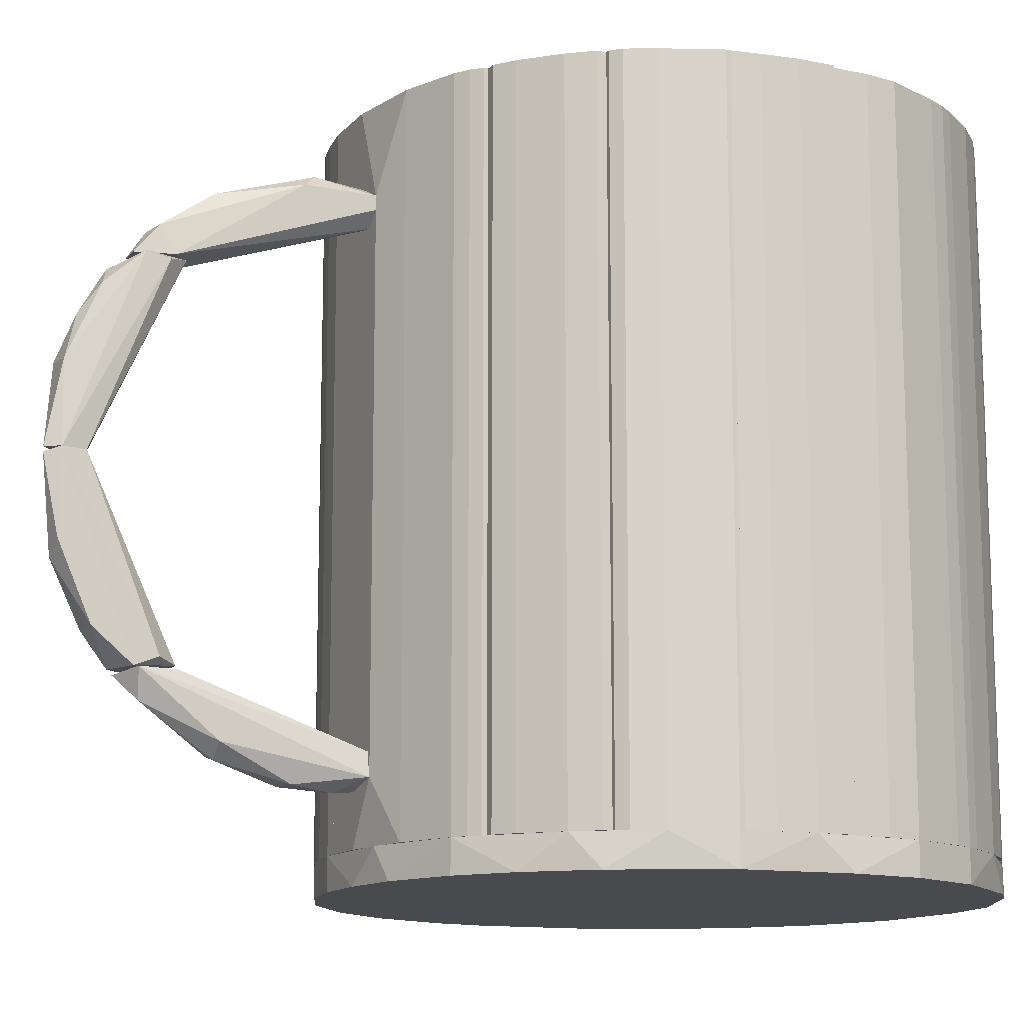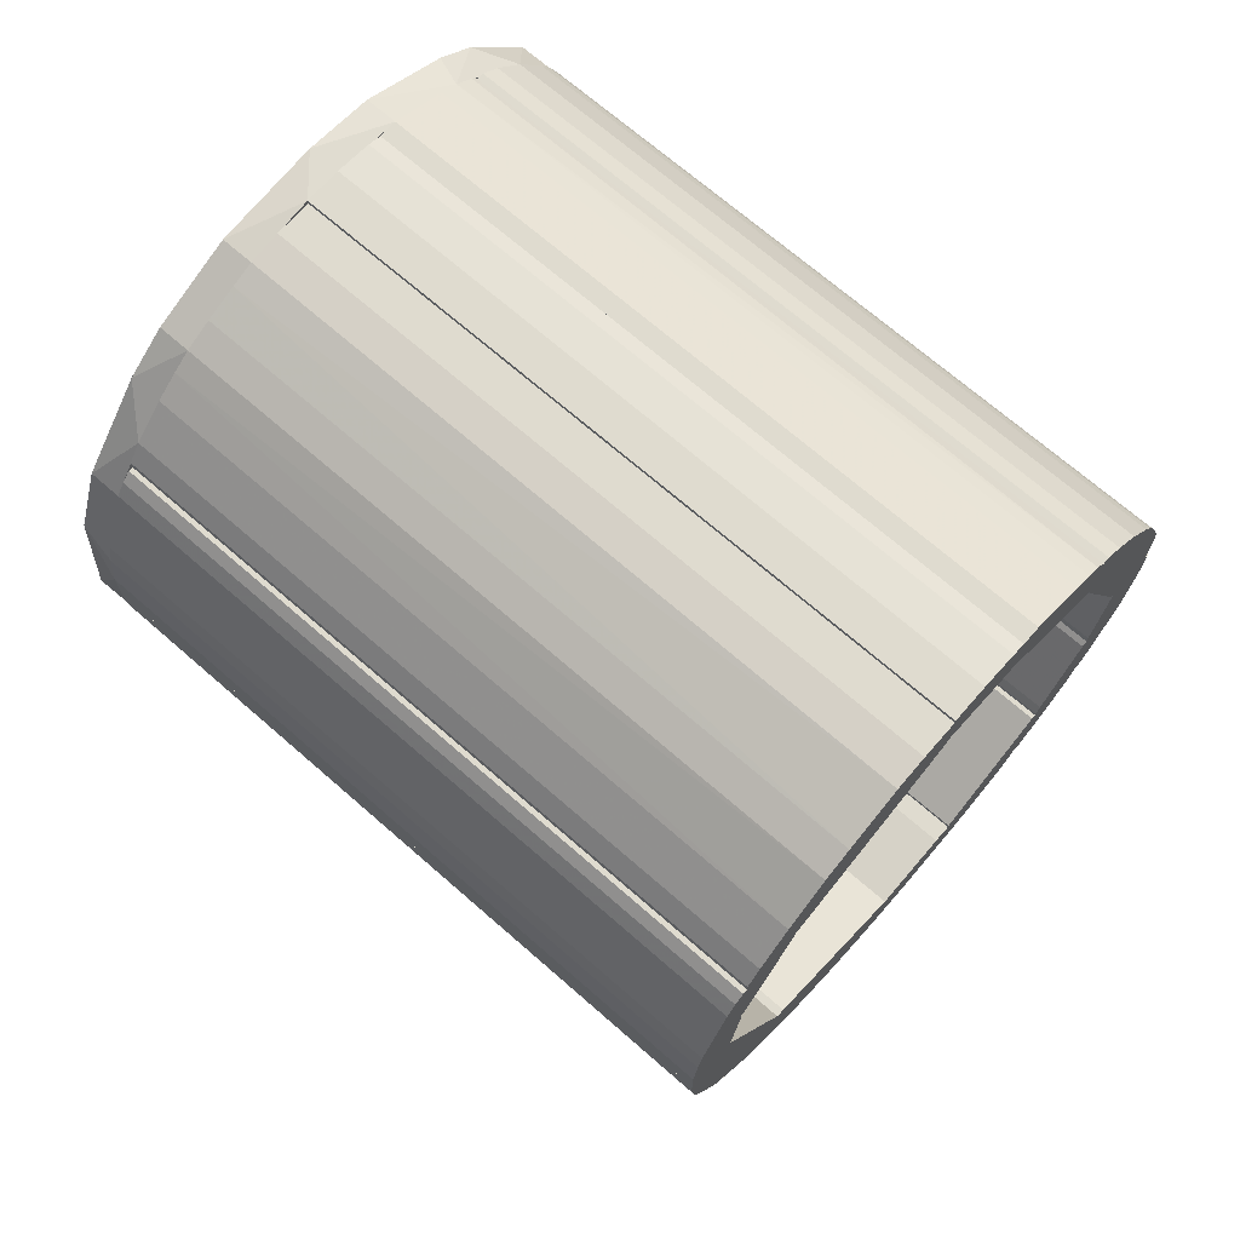
<metadata>
{"format":"obj","ext":"obj","renderer":"f3d","projection":"perspective","resolution":1024,"background":"white","views":[{"elev":-13.0,"azim":-115.3,"up":"+Y"},{"elev":70.3,"azim":131.1,"up":"+Z"}]}
</metadata>
<code>
o convex_0
v -0.0168 -0.1055 -0.3863
v -0.03408 -0.1781 -0.2481
v -0.041 -0.1746 -0.2792
v -0.04445 -0.1504 -0.2274
v -0.04792 -0.1055 -0.3863
v -0.0168 -0.1539 -0.2274
v -0.02026 -0.1573 -0.331
v -0.02372 -0.1055 -0.3552
v -0.03754 -0.1262 -0.3829
v -0.04792 -0.1677 -0.2274
v -0.04792 -0.1504 -0.331
v -0.0168 -0.1677 -0.2792
v -0.02026 -0.1746 -0.2274
v -0.04445 -0.1055 -0.3587
v -0.02372 -0.147 -0.2274
v -0.03408 -0.1608 -0.331
v -0.02372 -0.1746 -0.2827
v -0.02372 -0.109 -0.3967
f 7 9 18
f 1 5 8
f 6 1 8
f 3 2 10
f 4 5 10
f 6 4 10
f 5 9 11
f 3 10 11
f 10 5 11
f 1 6 12
f 7 1 12
f 10 2 13
f 6 10 13
f 12 6 13
f 5 4 14
f 8 5 14
f 8 14 15
f 4 6 15
f 6 8 15
f 14 4 15
f 9 7 16
f 3 11 16
f 11 9 16
f 2 3 17
f 7 12 17
f 13 2 17
f 12 13 17
f 3 16 17
f 16 7 17
f 5 1 18
f 1 7 18
f 9 5 18
o convex_1
v -0.02718 -0.03635 -0.4417
v -0.02718 -0.102 -0.3587
v -0.03754 -0.102 -0.3587
v -0.02718 0.03279 -0.4209
v -0.04792 0.03279 -0.4417
v -0.04792 -0.1055 -0.3898
v -0.0168 -0.1055 -0.3898
v -0.0168 0.03279 -0.4451
v -0.04445 -0.08128 -0.4175
v -0.0168 -0.102 -0.3691
v -0.04445 0.03279 -0.4244
v -0.04792 -0.09858 -0.3725
v -0.041 0.02932 -0.452
v -0.02026 -0.08128 -0.4175
v -0.0168 0.02932 -0.4278
v -0.04445 -0.02599 -0.4417
v -0.0168 -0.0329 -0.4347
v -0.02372 -0.1055 -0.4002
f 27 32 36
f 21 20 22
f 20 21 24
f 20 24 25
f 23 22 26
f 20 25 28
f 25 26 28
f 21 22 29
f 22 23 29
f 24 21 30
f 23 24 30
f 21 29 30
f 29 23 30
f 26 19 31
f 23 26 31
f 27 19 32
f 22 20 33
f 26 22 33
f 20 28 33
f 28 26 33
f 24 23 34
f 19 27 34
f 27 24 34
f 31 19 34
f 23 31 34
f 19 26 35
f 26 25 35
f 32 19 35
f 25 32 35
f 25 24 36
f 24 27 36
f 32 25 36
o convex_2
v -0.03408 0.1261 -0.4313
v -0.02718 0.1711 -0.3587
v -0.03754 0.1711 -0.3587
v -0.02718 0.03279 -0.4209
v -0.04792 0.03279 -0.4417
v -0.0168 0.0397 -0.4451
v -0.0168 0.1711 -0.3898
v -0.04792 0.1711 -0.3898
v -0.0168 0.1676 -0.3691
v -0.04445 0.09158 -0.4417
v -0.04445 0.03279 -0.4244
v -0.02026 0.09503 -0.4417
v -0.04792 0.1676 -0.3725
v -0.041 0.03279 -0.452
v -0.0168 0.03279 -0.4313
v -0.02718 0.1607 -0.4105
v -0.04445 0.1469 -0.4175
f 44 52 53
f 38 39 40
f 39 38 43
f 39 43 44
f 38 40 45
f 43 38 45
f 42 43 45
f 41 44 46
f 40 39 47
f 41 40 47
f 43 42 48
f 46 37 48
f 44 41 49
f 39 44 49
f 47 39 49
f 41 47 49
f 40 41 50
f 41 46 50
f 48 42 50
f 46 48 50
f 45 40 51
f 42 45 51
f 40 50 51
f 50 42 51
f 44 43 52
f 48 37 52
f 43 48 52
f 37 46 53
f 46 44 53
f 52 37 53
o convex_3
v -0.02372 0.2402 -0.2827
v -0.041 0.1711 -0.3967
v -0.02372 0.1711 -0.3967
v -0.03754 0.2126 -0.2274
v -0.04792 0.2333 -0.2792
v -0.0168 0.2229 -0.2274
v -0.0168 0.1711 -0.3691
v -0.04792 0.1711 -0.3691
v -0.041 0.2195 -0.3414
v -0.04792 0.2333 -0.2274
v -0.0168 0.2195 -0.3276
v -0.02718 0.2437 -0.2274
v -0.02372 0.1918 -0.3829
v -0.02372 0.1711 -0.3552
v -0.04445 0.1918 -0.3794
v -0.03754 0.2437 -0.2688
v -0.02026 0.216 -0.2274
v -0.02718 0.2264 -0.331
v -0.04792 0.2229 -0.2274
v -0.0168 0.2333 -0.2274
f 65 59 73
f 55 56 60
f 55 60 61
f 57 59 63
f 58 61 63
f 59 60 64
f 63 59 65
f 56 55 66
f 60 56 66
f 64 60 66
f 57 61 67
f 61 60 67
f 61 58 68
f 55 61 68
f 58 62 68
f 66 55 68
f 62 66 68
f 62 58 69
f 58 63 69
f 65 54 69
f 63 65 69
f 59 57 70
f 60 59 70
f 57 67 70
f 67 60 70
f 54 64 71
f 66 62 71
f 64 66 71
f 69 54 71
f 62 69 71
f 61 57 72
f 57 63 72
f 63 61 72
f 64 54 73
f 59 64 73
f 54 65 73
o convex_4
v -0.2311 -0.2369 -0.05445
v 0.239 -0.2127 0.0319
v 0.2355 -0.2127 0.05959
v -0.238 -0.2127 -0.002612
v -0.01337 -0.2369 0.2498
v 0.125 -0.2369 -0.1961
v -0.04793 -0.2127 -0.2238
v -0.1204 -0.2127 0.2186
v 0.2321 -0.2369 0.07687
v 0.1284 -0.2127 0.2151
v -0.2069 -0.2369 0.1322
v 0.2079 -0.2127 -0.1132
v -0.117 -0.2369 -0.1996
v -0.1792 -0.2127 -0.1478
v 0.2321 -0.2369 -0.05445
v 0.1595 -0.2369 0.1909
v 0.1111 -0.2127 -0.203
v 0.02469 -0.2369 -0.2273
v -0.2069 -0.2127 0.1322
v 0.01427 -0.2127 0.2498
v -0.1308 -0.2369 0.2117
v 0.2113 -0.2127 0.1287
v 0.0662 -0.2369 0.2428
v -0.2311 -0.2369 0.07687
v 0.1733 -0.2369 -0.1581
v -0.1931 -0.2369 -0.1305
v -0.2138 -0.2127 -0.09596
v -0.06521 -0.2127 0.2428
v 0.06615 -0.2127 -0.2204
v -0.117 -0.2127 -0.1996
v -0.06521 -0.2369 -0.2204
v 0.2321 -0.2127 -0.05445
v -0.1792 -0.2127 0.1702
v -0.2311 -0.2127 0.07687
v 0.1698 -0.2127 -0.1616
v 0.2113 -0.2369 0.1287
v -0.06521 -0.2369 0.2428
v 0.239 -0.2369 -0.01298
v -0.238 -0.2369 0.02499
v 0.1836 -0.2127 0.1667
v 0.0662 -0.2127 0.2428
v 0.2079 -0.2369 -0.1132
v -0.1551 -0.2369 -0.1719
v -0.1585 -0.2369 0.1909
v 0.06615 -0.2369 -0.2204
v 0.02469 -0.2127 -0.2273
v 0.1284 -0.2369 0.2151
v -0.2311 -0.2127 -0.05445
v -0.02028 -0.2369 -0.2273
f 119 91 122
f 76 75 77
f 78 74 79
f 77 75 80
f 76 77 81
f 75 76 82
f 78 79 82
f 76 81 83
f 74 78 84
f 80 75 85
f 79 74 86
f 77 80 87
f 82 79 88
f 78 82 89
f 80 85 90
f 79 86 91
f 81 77 92
f 83 81 93
f 84 78 94
f 82 76 95
f 76 83 95
f 78 89 96
f 93 78 96
f 74 84 97
f 84 92 97
f 88 79 98
f 86 74 99
f 87 99 100
f 77 87 100
f 99 74 100
f 78 93 101
f 93 81 101
f 80 90 102
f 87 80 103
f 91 86 104
f 103 80 104
f 86 103 104
f 85 75 105
f 88 85 105
f 81 92 106
f 92 84 106
f 92 77 107
f 97 92 107
f 79 90 108
f 90 85 108
f 98 79 108
f 85 98 108
f 89 82 109
f 82 95 109
f 94 78 110
f 81 94 110
f 78 101 110
f 101 81 110
f 75 82 111
f 82 88 111
f 105 75 111
f 88 105 111
f 77 74 112
f 74 97 112
f 107 77 112
f 97 107 112
f 83 89 113
f 95 83 113
f 89 109 113
f 109 95 113
f 83 93 114
f 96 83 114
f 93 96 114
f 85 88 115
f 88 98 115
f 98 85 115
f 86 99 116
f 99 87 116
f 103 86 116
f 87 103 116
f 94 81 117
f 84 94 117
f 81 106 117
f 106 84 117
f 90 79 118
f 79 91 118
f 102 90 118
f 91 102 118
f 80 102 119
f 102 91 119
f 89 83 120
f 96 89 120
f 83 96 120
f 74 77 121
f 100 74 121
f 77 100 121
f 91 104 122
f 104 80 122
f 80 119 122
o convex_5
v 0.1906 -0.2127 0.06998
v 0.1941 0.3024 0.146
v 0.1491 0.3024 0.146
v 0.1941 0.3024 0.06998
v 0.1941 -0.2127 0.146
v 0.1491 -0.2127 0.146
v 0.1526 0.3024 0.1357
v 0.1941 -0.2127 0.06998
v 0.1906 0.3024 0.06998
v 0.1526 -0.2127 0.1357
v 0.1491 0.3024 0.1426
f 132 128 133
f 125 124 126
f 124 125 127
f 126 124 127
f 123 127 128
f 127 125 128
f 125 126 129
f 123 126 130
f 127 123 130
f 126 127 130
f 126 123 131
f 129 126 131
f 123 129 131
f 123 128 132
f 129 123 132
f 129 132 133
f 128 125 133
f 125 129 133
o convex_6
v -0.01335 0.3024 0.2498
v -0.05137 -0.2127 0.2048
v -0.03754 -0.2127 0.2048
v -0.05137 0.3024 0.2048
v 0.01431 0.3024 0.2117
v 0.01431 -0.2127 0.2498
v -0.05137 -0.2127 0.2428
v 0.01431 -0.2127 0.2117
v -0.05137 0.3024 0.2428
v 0.01431 0.3024 0.2498
v -0.04099 -0.2127 0.2463
v -0.01335 -0.2127 0.2498
v -0.03754 0.3024 0.2048
v -0.04099 0.3024 0.2463
f 142 144 147
f 136 135 137
f 137 134 138
f 135 136 139
f 137 135 140
f 135 139 140
f 136 138 141
f 139 136 141
f 138 139 141
f 134 137 142
f 137 140 142
f 138 134 143
f 139 138 143
f 134 139 143
f 140 139 144
f 142 140 144
f 139 134 145
f 134 144 145
f 144 139 145
f 136 137 146
f 137 138 146
f 138 136 146
f 134 142 147
f 144 134 147
o convex_7
v 0.239 -0.2127 0.03198
v 0.1975 0.3024 0.146
v 0.2045 0.3024 0.1391
v 0.201 0.3024 0.004297
v 0.1941 -0.2127 0.146
v 0.201 -0.2127 0.004297
v 0.239 0.3024 0.004297
v 0.2321 0.3024 0.07689
v 0.2286 -0.2127 0.08725
v 0.1941 0.3024 0.05617
v 0.239 -0.2127 0.004297
v 0.1941 -0.2127 0.05617
v 0.2114 -0.2127 0.1288
v 0.1941 0.3024 0.146
v 0.239 0.3024 0.03198
v 0.2114 0.3024 0.1288
v 0.2356 -0.2127 0.05963
v 0.1975 -0.2127 0.146
v 0.2356 0.3024 0.05963
v 0.2286 0.3024 0.08725
v 0.2321 -0.2127 0.07689
v 0.2045 -0.2127 0.1391
f 165 160 169
f 149 150 151
f 148 152 153
f 151 150 154
f 153 151 154
f 154 150 155
f 152 148 156
f 149 151 157
f 151 153 157
f 148 153 158
f 154 148 158
f 153 154 158
f 153 152 159
f 152 157 159
f 157 153 159
f 152 156 160
f 152 149 161
f 149 157 161
f 157 152 161
f 148 154 162
f 154 155 162
f 155 150 163
f 150 160 163
f 160 156 163
f 156 148 164
f 148 162 164
f 150 149 165
f 149 152 165
f 152 160 165
f 162 155 166
f 155 164 166
f 164 162 166
f 156 155 167
f 155 163 167
f 163 156 167
f 155 156 168
f 156 164 168
f 164 155 168
f 160 150 169
f 150 165 169
o convex_8
v -0.2069 -0.2127 0.1322
v -0.1378 0.3024 0.2014
v -0.1378 0.3024 0.153
v -0.2346 0.3024 0.02504
v -0.1966 -0.2127 0.02504
v -0.1378 -0.2127 0.2014
v -0.2 0.3024 0.1426
v -0.1966 0.3024 0.02504
v -0.2346 -0.2127 0.05271
v -0.1378 -0.2127 0.153
v -0.2311 0.3024 0.07692
v -0.1585 -0.2127 0.191
v -0.2346 -0.2127 0.02504
v -0.1793 0.3024 0.1702
v -0.2311 -0.2127 0.07692
v -0.1447 0.3024 0.2014
v -0.1793 -0.2127 0.1702
v -0.2139 0.3024 0.1184
v -0.2346 0.3024 0.05271
v -0.1585 0.3024 0.191
v -0.1447 -0.2127 0.2014
v -0.2139 -0.2127 0.1184
v -0.2069 0.3024 0.1322
v -0.2 -0.2127 0.1426
f 186 176 193
f 171 172 173
f 172 171 175
f 170 174 175
f 171 173 176
f 173 172 177
f 174 173 177
f 172 174 177
f 174 170 178
f 174 172 179
f 172 175 179
f 175 174 179
f 176 173 180
f 170 175 181
f 173 174 182
f 174 178 182
f 178 173 182
f 171 176 183
f 178 170 184
f 180 178 184
f 175 171 185
f 171 183 185
f 170 181 186
f 183 176 186
f 181 183 186
f 176 180 187
f 180 184 187
f 173 178 188
f 180 173 188
f 178 180 188
f 183 181 189
f 181 185 189
f 185 183 189
f 181 175 190
f 175 185 190
f 185 181 190
f 184 170 191
f 170 187 191
f 187 184 191
f 170 176 192
f 187 170 192
f 176 187 192
f 176 170 193
f 170 186 193
o convex_9
v 0.1388 0.3024 -0.1858
v 0.01431 -0.2127 -0.2273
v 0.02469 -0.2127 -0.2273
v 0.1353 -0.2127 -0.134
v 0.01431 0.3024 -0.1893
v 0.1353 0.3024 -0.134
v 0.1422 -0.2127 -0.1824
v 0.04888 0.3024 -0.2239
v 0.01431 -0.2127 -0.1893
v 0.07654 -0.2127 -0.217
v 0.01431 0.3024 -0.2273
v 0.1422 0.3024 -0.134
v 0.1111 0.3024 -0.2031
v 0.1249 -0.2127 -0.1962
v 0.1422 -0.2127 -0.134
v 0.1422 0.3024 -0.1824
v 0.07654 0.3024 -0.217
v 0.06617 -0.2127 -0.2204
v 0.02124 -0.2127 -0.1858
v 0.1249 0.3024 -0.1962
v 0.1111 -0.2127 -0.2031
v 0.02124 0.3024 -0.1858
v 0.02469 0.3024 -0.2273
v 0.04888 -0.2127 -0.2239
v 0.06617 0.3024 -0.2204
f 210 211 218
f 195 196 197
f 194 198 199
f 197 196 200
f 198 194 201
f 195 197 202
f 198 195 202
f 200 196 203
f 196 195 204
f 195 198 204
f 198 201 204
f 194 199 205
f 199 197 205
f 201 194 206
f 194 200 207
f 200 203 207
f 197 200 208
f 205 197 208
f 200 205 208
f 200 194 209
f 194 205 209
f 205 200 209
f 201 206 210
f 206 203 210
f 203 196 211
f 210 203 211
f 197 199 212
f 202 197 212
f 198 202 212
f 206 194 213
f 207 206 213
f 194 207 213
f 203 206 214
f 207 203 214
f 206 207 214
f 199 198 215
f 212 199 215
f 198 212 215
f 201 196 216
f 196 204 216
f 204 201 216
f 196 201 217
f 211 196 217
f 201 211 217
f 201 210 218
f 211 201 218
o convex_10
v 0.2079 -0.2127 -0.1132
v 0.2044 0.3024 0.004297
v 0.201 0.3024 0.004297
v 0.1422 0.3024 -0.1789
v 0.1422 -0.2127 -0.1305
v 0.2286 0.3024 -0.06484
v 0.239 -0.2127 0.004279
v 0.201 -0.2127 0.004297
v 0.1457 -0.2127 -0.1789
v 0.1422 0.3024 -0.1305
v 0.1733 0.3024 -0.1582
v 0.239 0.3024 0.004279
v 0.2321 -0.2127 -0.05448
v 0.2079 0.3024 -0.1132
v 0.1733 -0.2127 -0.1582
v 0.239 0.3024 -0.01301
v 0.1422 -0.2127 -0.1789
v 0.1526 0.3024 -0.1755
v 0.2148 -0.2127 -0.0994
v 0.239 -0.2127 -0.01301
v 0.2356 0.3024 -0.03721
v 0.1872 -0.2127 -0.1409
v 0.2148 0.3024 -0.0994
v 0.1526 -0.2127 -0.1755
v 0.1872 0.3024 -0.1409
v 0.2356 -0.2127 -0.03721
v 0.2321 0.3024 -0.05448
v 0.2286 -0.2127 -0.06484
v 0.1699 0.3024 -0.1616
f 242 236 247
f 221 220 222
f 222 220 224
f 223 219 225
f 220 221 226
f 221 223 226
f 225 220 226
f 223 225 226
f 219 223 227
f 221 222 228
f 222 223 228
f 223 221 228
f 222 224 229
f 224 220 230
f 220 225 230
f 225 219 231
f 229 224 232
f 219 227 233
f 224 230 234
f 230 225 234
f 223 222 235
f 222 227 235
f 227 223 235
f 227 222 236
f 222 229 236
f 231 219 237
f 219 232 237
f 225 231 238
f 234 225 238
f 234 238 239
f 224 234 239
f 232 219 240
f 219 233 240
f 233 229 240
f 232 224 241
f 224 237 241
f 237 232 241
f 233 227 242
f 227 236 242
f 229 232 243
f 232 240 243
f 240 229 243
f 238 231 244
f 239 238 244
f 231 239 244
f 231 224 245
f 224 239 245
f 239 231 245
f 224 231 246
f 231 237 246
f 237 224 246
f 229 233 247
f 236 229 247
f 233 242 247
o convex_11
v 0.1284 0.3024 0.2152
v 0.01431 -0.2127 0.2083
v 0.1457 -0.2127 0.146
v 0.1076 -0.2127 0.2255
v 0.01431 0.3024 0.2083
v 0.1941 0.3024 0.146
v 0.01431 0.3024 0.2463
v 0.1941 -0.2127 0.153
v 0.01431 -0.2127 0.2463
v 0.1457 0.3024 0.146
v 0.06617 0.3024 0.2428
v 0.1595 -0.2127 0.191
v 0.1837 0.3024 0.1668
v 0.06617 -0.2127 0.2428
v 0.1941 -0.2127 0.146
v 0.04197 0.3024 0.2463
v 0.1284 -0.2127 0.2152
v 0.1595 0.3024 0.191
v 0.04197 -0.2127 0.2463
v 0.1837 -0.2127 0.1668
v 0.1941 0.3024 0.153
v 0.1076 0.3024 0.2255
v 0.08347 -0.2127 0.2359
v 0.1422 -0.2127 0.2048
f 259 265 271
f 249 250 251
f 250 249 252
f 252 248 253
f 248 252 254
f 252 249 254
f 251 250 255
f 249 251 256
f 254 249 256
f 250 252 257
f 253 250 257
f 252 253 257
f 248 254 258
f 251 255 259
f 253 248 260
f 256 251 261
f 250 253 262
f 255 250 262
f 253 255 262
f 254 256 263
f 258 254 263
f 261 258 263
f 248 251 264
f 251 259 264
f 259 260 265
f 260 248 265
f 256 261 266
f 263 256 266
f 261 263 266
f 259 255 267
f 255 260 267
f 260 259 267
f 255 253 268
f 260 255 268
f 253 260 268
f 251 248 269
f 248 258 269
f 269 258 270
f 261 251 270
f 258 261 270
f 251 269 270
f 248 264 271
f 264 259 271
f 265 248 271
o convex_12
v 0.01085 0.3024 -0.2273
v -0.1343 -0.2127 -0.1858
v -0.1274 -0.2127 -0.1928
v 0.01431 -0.2127 -0.1893
v -0.1343 0.3024 -0.1824
v -0.04792 -0.1676 -0.2273
v 0.01431 0.3024 -0.1893
v 0.01431 -0.2127 -0.2273
v -0.07557 0.3024 -0.217
v -0.04446 -0.2127 -0.1824
v -0.04446 0.3024 -0.1824
v -0.04792 0.2332 -0.2273
v -0.1171 0.3024 -0.1997
v -0.07557 -0.2127 -0.217
v -0.1343 -0.2127 -0.1824
v 0.01431 0.3024 -0.2273
v -0.1171 -0.2127 -0.1997
v -0.1343 0.3024 -0.1858
v -0.02026 0.3024 -0.2273
v -0.02026 -0.2127 -0.2273
v -0.1274 0.3024 -0.1928
f 289 284 292
f 273 274 275
f 272 276 278
f 275 274 279
f 277 272 279
f 278 275 279
f 276 272 280
f 273 275 281
f 275 278 281
f 281 278 282
f 278 276 282
f 276 281 282
f 272 277 283
f 277 280 283
f 276 280 284
f 284 280 285
f 279 274 285
f 280 277 285
f 276 273 286
f 273 281 286
f 281 276 286
f 272 278 287
f 279 272 287
f 278 279 287
f 274 284 288
f 284 285 288
f 285 274 288
f 274 273 289
f 273 276 289
f 276 284 289
f 280 272 290
f 272 283 290
f 283 280 290
f 277 279 291
f 279 285 291
f 285 277 291
f 284 274 292
f 274 289 292
o convex_13
v -0.0583 0.3024 -0.1824
v -0.1931 -0.2127 -0.1305
v -0.1793 -0.2127 -0.1478
v -0.0583 -0.2127 -0.1789
v -0.1447 0.3024 -0.1236
v -0.1412 0.3024 -0.1824
v -0.1412 -0.2127 -0.1824
v -0.1447 -0.2127 -0.1236
v -0.1931 0.3024 -0.1236
v -0.1793 0.3024 -0.1478
v -0.1931 -0.2127 -0.1236
v -0.0583 0.3024 -0.1789
v -0.0583 -0.2127 -0.1824
v -0.1551 -0.2127 -0.172
v -0.1931 0.3024 -0.1305
v -0.1551 0.3024 -0.172
f 306 302 308
f 294 295 296
f 297 293 298
f 298 293 299
f 296 295 299
f 294 296 300
f 296 297 300
f 300 297 301
f 297 298 301
f 301 298 302
f 295 294 302
f 294 300 303
f 300 301 303
f 301 294 303
f 296 293 304
f 293 297 304
f 297 296 304
f 293 296 305
f 299 293 305
f 296 299 305
f 298 299 306
f 299 295 306
f 295 302 306
f 294 301 307
f 301 302 307
f 302 294 307
f 302 298 308
f 298 306 308
o convex_14
v -0.1482 0.3024 -0.1202
v -0.2311 -0.2127 -0.05448
v -0.2242 -0.2127 -0.07176
v -0.2311 0.3024 -0.05448
v -0.1897 -0.2127 -0.05102
v -0.1966 -0.2127 -0.1236
v -0.2035 0.3024 -0.1167
v -0.1482 -0.2127 -0.1236
v -0.1897 0.3024 -0.05102
v -0.1966 0.3024 -0.1236
v -0.2311 0.3024 -0.05102
v -0.1516 -0.2127 -0.1132
v -0.1862 0.3024 -0.05448
v -0.1482 0.3024 -0.1236
v -0.2035 -0.2127 -0.1167
v -0.2311 -0.2127 -0.05102
v -0.2139 0.3024 -0.09596
v -0.1862 -0.2127 -0.05448
v -0.2139 -0.2127 -0.09596
v -0.1516 0.3024 -0.1132
f 321 320 328
f 311 310 312
f 310 311 313
f 313 311 314
f 312 309 315
f 313 314 316
f 309 312 317
f 315 309 318
f 314 315 318
f 316 314 318
f 312 310 319
f 317 312 319
f 313 317 319
f 316 309 320
f 313 316 320
f 309 317 321
f 317 313 321
f 309 316 322
f 318 309 322
f 316 318 322
f 314 311 323
f 315 314 323
f 310 313 324
f 319 310 324
f 313 319 324
f 311 312 325
f 312 315 325
f 315 323 325
f 313 320 326
f 321 313 326
f 320 321 326
f 323 311 327
f 311 325 327
f 325 323 327
f 320 309 328
f 309 321 328
o convex_15
v -0.2346 -0.2127 -0.03026
v -0.2 0.3024 0.02504
v -0.1897 0.3024 -0.04409
v -0.2 -0.2127 0.02504
v -0.2381 0.3024 0.02504
v -0.2311 0.3024 -0.05102
v -0.1897 -0.2127 -0.05102
v -0.2381 -0.2127 0.02504
v -0.2311 -0.2127 -0.05102
v -0.1897 0.3024 -0.05102
v -0.2381 0.3024 -0.002618
v -0.2381 -0.2127 -0.002618
v -0.1897 -0.2127 -0.04409
v -0.2346 0.3024 -0.03026
f 339 334 342
f 331 330 332
f 330 331 333
f 332 330 333
f 333 331 334
f 332 329 335
f 329 332 336
f 332 333 336
f 329 334 337
f 335 329 337
f 334 335 337
f 334 331 338
f 331 335 338
f 335 334 338
f 333 334 339
f 336 333 339
f 336 339 340
f 329 336 340
f 339 329 340
f 331 332 341
f 335 331 341
f 332 335 341
f 334 329 342
f 329 339 342
o convex_16
v -0.1343 -0.2127 0.2083
v -0.05137 0.3024 0.2428
v -0.05137 0.3024 0.2048
v -0.1378 0.3024 0.1564
v -0.05137 -0.2127 0.2048
v -0.1343 -0.2127 0.1564
v -0.1378 0.3024 0.2048
v -0.0652 -0.2127 0.2428
v -0.1067 0.3024 0.2255
v -0.05137 -0.2127 0.2428
v -0.1378 -0.2127 0.1564
v -0.1205 -0.2127 0.2186
v -0.05483 0.3024 0.2014
v -0.0652 0.3024 0.2428
v -0.1274 0.3024 0.1599
v -0.1378 -0.2127 0.2048
v -0.05483 -0.2127 0.2014
v -0.1309 0.3024 0.2117
v -0.1067 -0.2127 0.2255
v -0.1274 -0.2127 0.1599
v -0.1205 0.3024 0.2186
f 360 354 363
f 344 345 346
f 345 344 347
f 347 343 348
f 344 346 349
f 343 347 350
f 344 349 351
f 347 344 352
f 350 347 352
f 344 350 352
f 346 348 353
f 348 343 353
f 349 346 353
f 343 350 354
f 346 345 355
f 345 347 355
f 350 344 356
f 344 351 356
f 351 350 356
f 348 346 357
f 346 355 357
f 343 349 358
f 353 343 358
f 349 353 358
f 347 348 359
f 355 347 359
f 357 355 359
f 349 343 360
f 351 349 360
f 343 354 360
f 350 351 361
f 354 350 361
f 351 354 361
f 348 357 362
f 359 348 362
f 357 359 362
f 354 351 363
f 351 360 363

</code>
